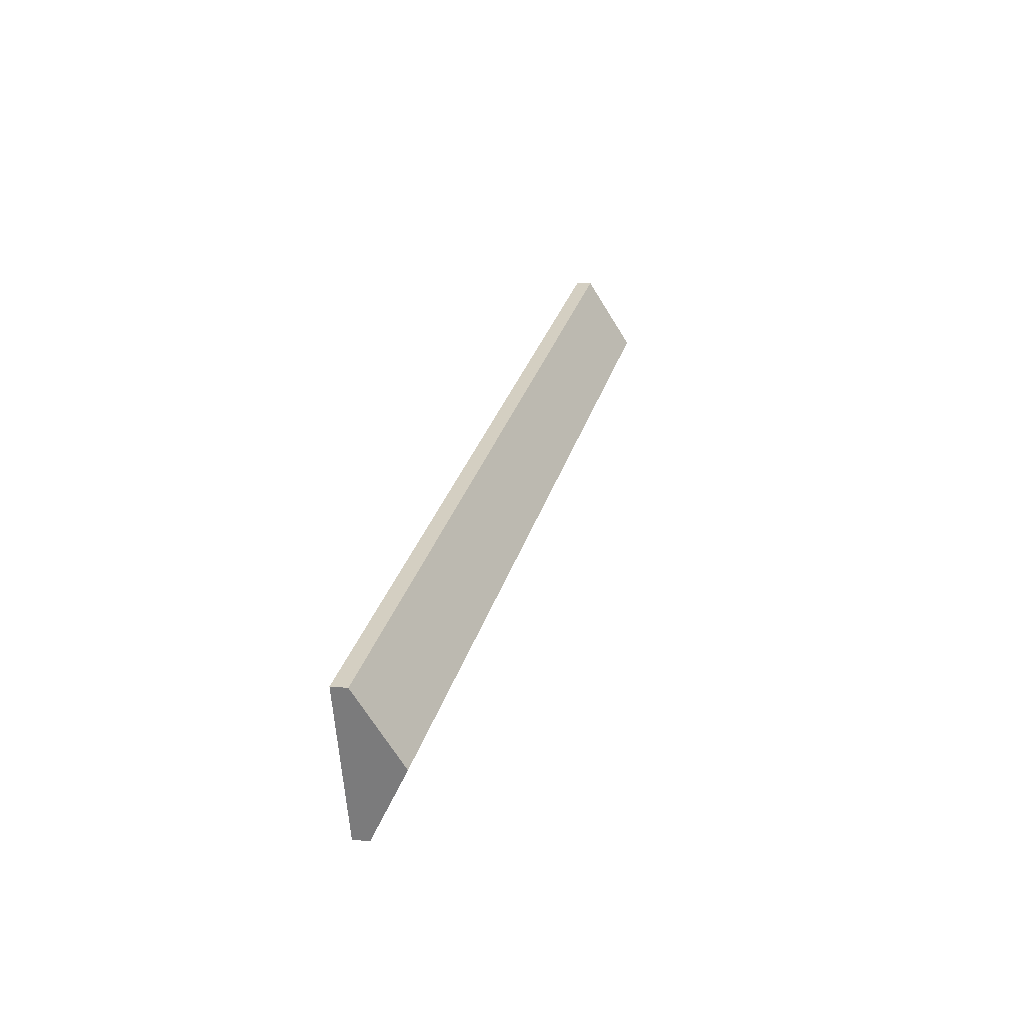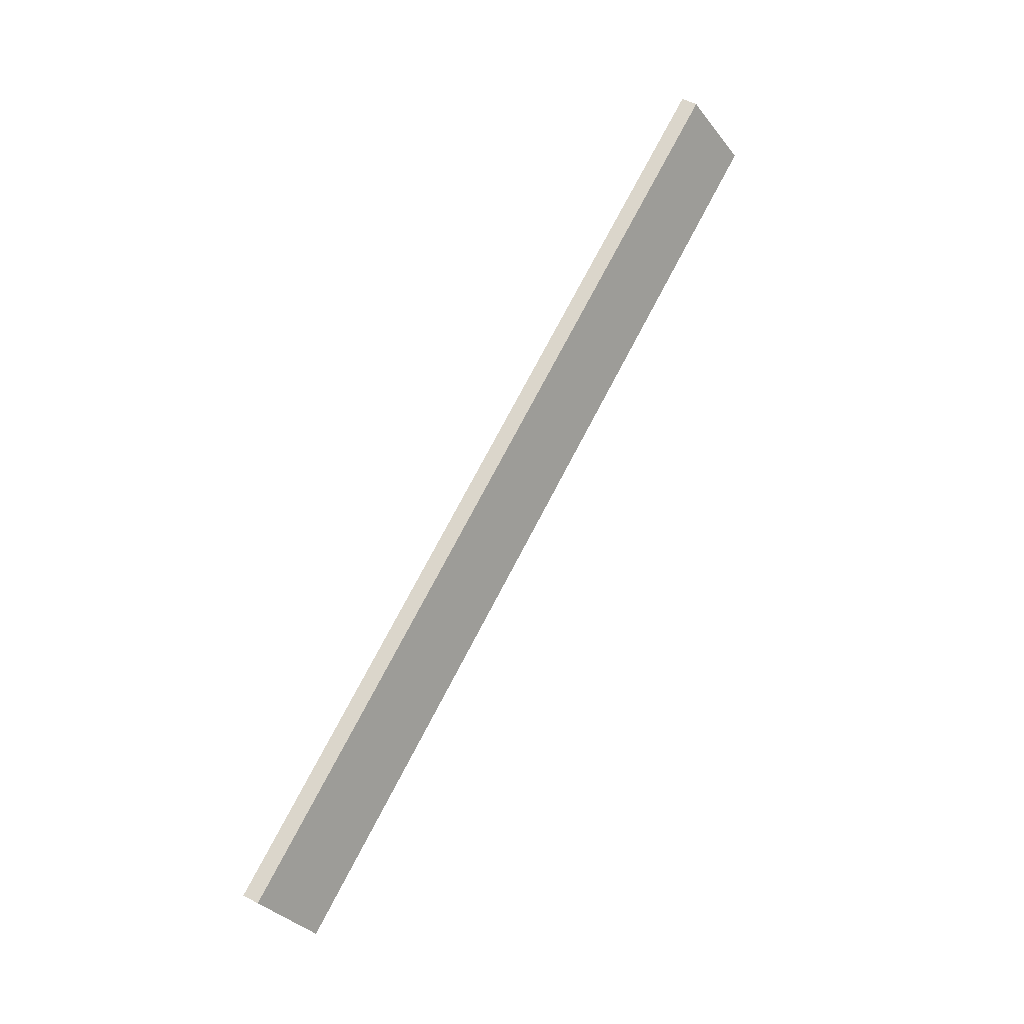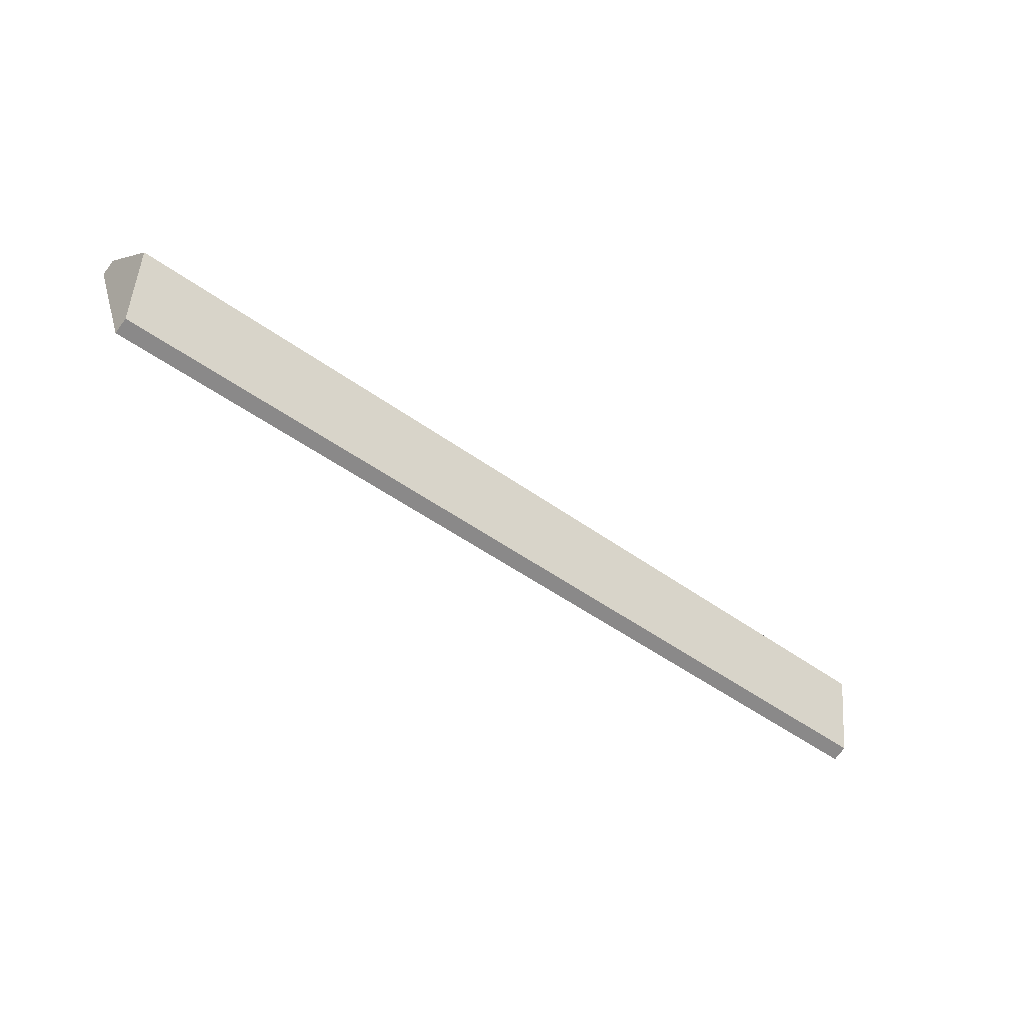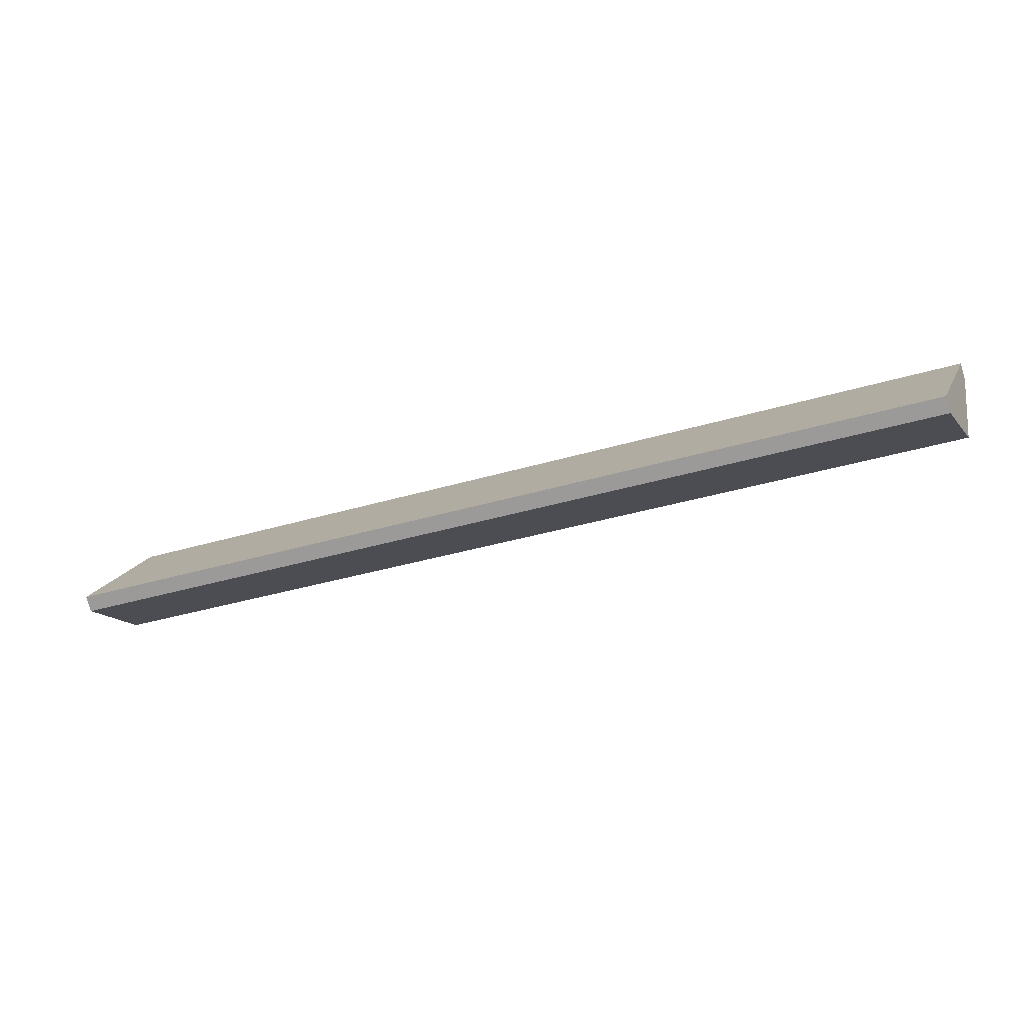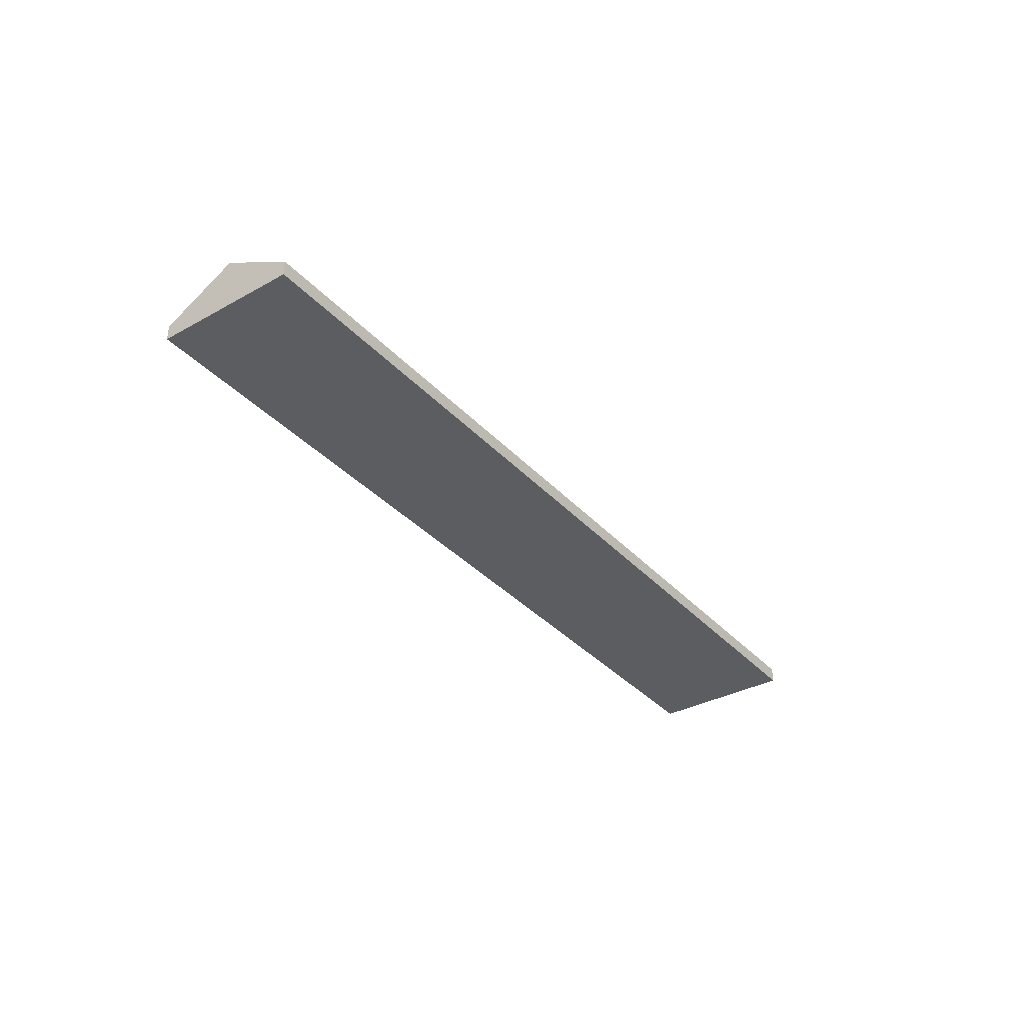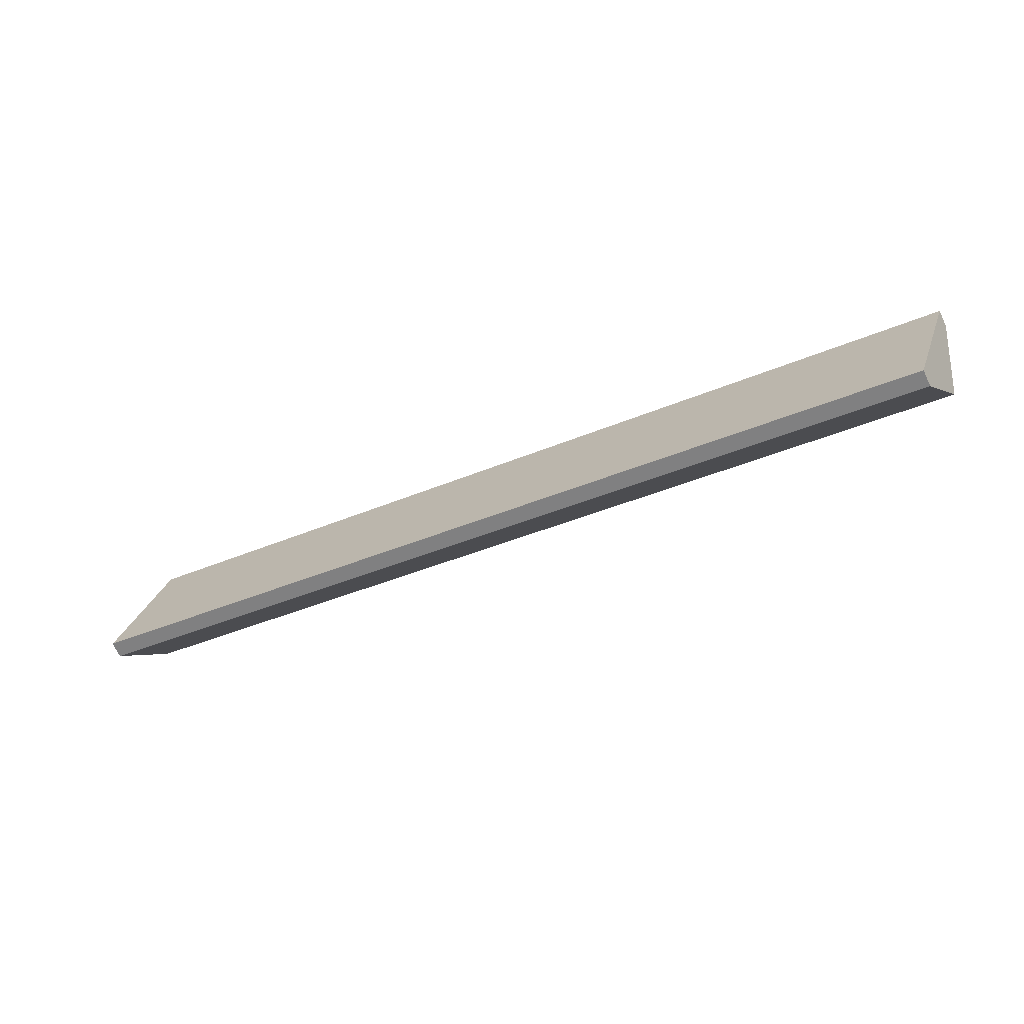
<metadata>
{"format":"obj","ext":"obj","renderer":"f3d","projection":"perspective","resolution":1024,"background":"white","views":[{"elev":9.9,"azim":104.8,"up":"+Z"},{"elev":54.6,"azim":119.0,"up":"+Z"},{"elev":-73.7,"azim":143.2,"up":"+Z"},{"elev":-79.3,"azim":16.5,"up":"+Z"},{"elev":-35.5,"azim":-36.7,"up":"+Y"},{"elev":-71.2,"azim":25.3,"up":"+Z"}]}
</metadata>
<code>
v  48.78 3.111 -10.86
v  2.367 0.865 7.886
v  50.07 0.865 -6.952
v  1.184 3.111 3.945
v  47.49 0.867 -14.77
v  0 0.864 5.29e-17
v  0 0 0
v  1.184 -2.416e-16 3.945
v  2.367 -4.829e-16 7.886
v  50.07 4.257e-16 -6.952
v  48.78 6.65e-16 -10.86
v  47.49 9.042e-16 -14.77
g defaultobject
f 1 2 3
f 2 1 4
f 5 4 1
f 4 5 6
f 7 4 6
f 4 7 8
f 4 8 2
f 2 8 9
f 9 3 2
f 3 9 10
f 10 1 3
f 1 10 11
f 1 11 5
f 5 11 12
f 12 6 5
f 6 12 7
f 8 10 9
f 10 8 7
f 10 7 11
f 11 7 12

</code>
